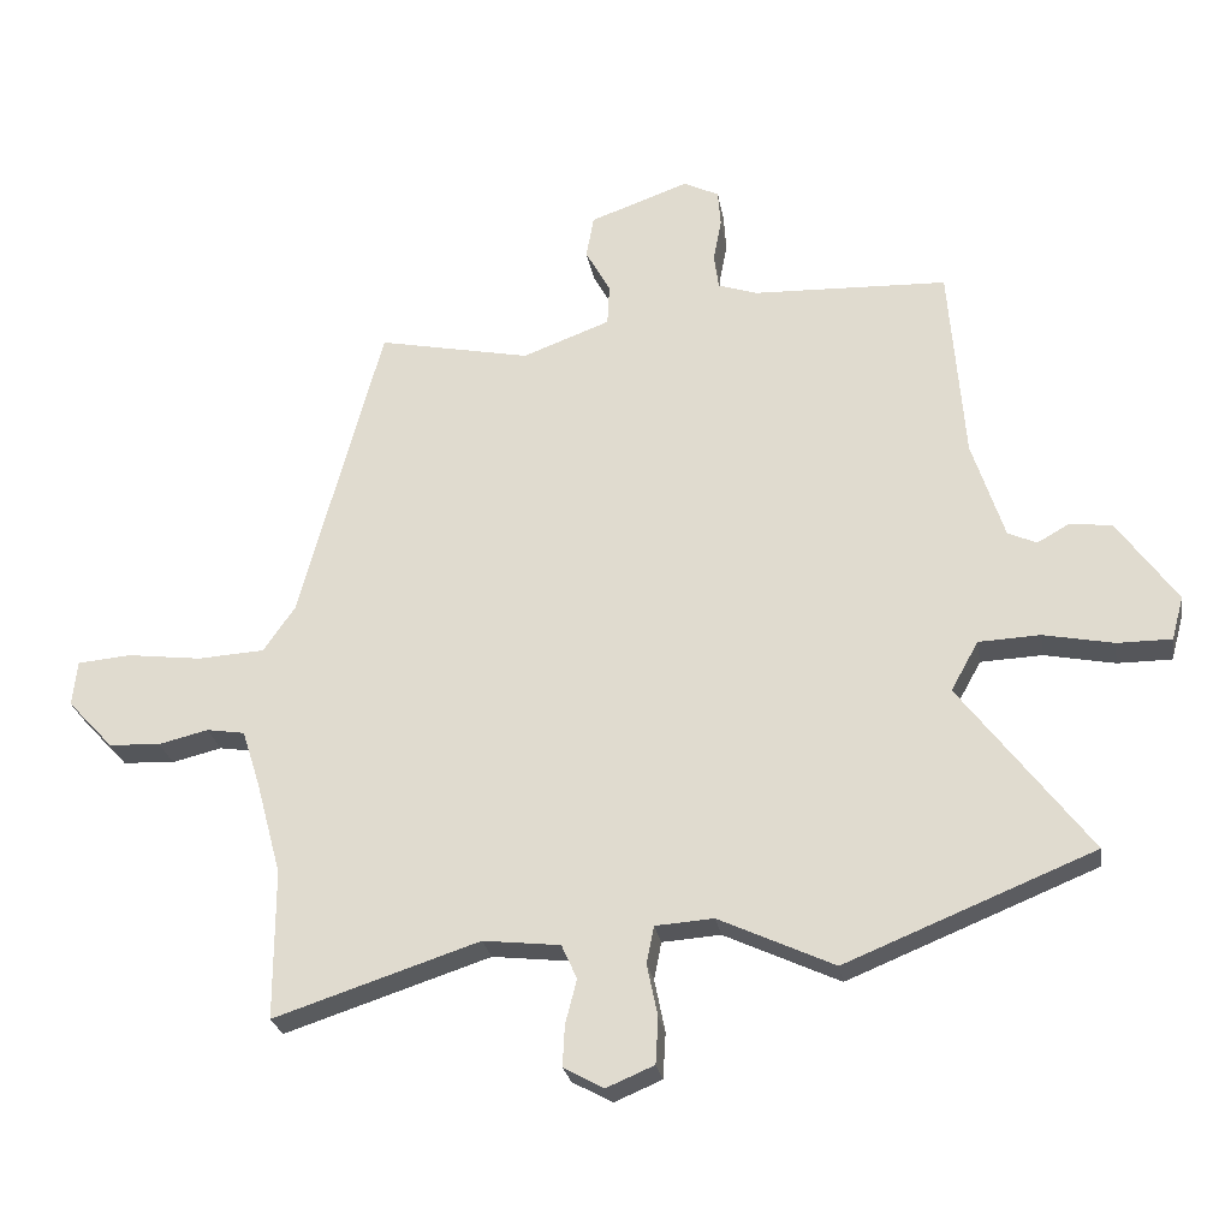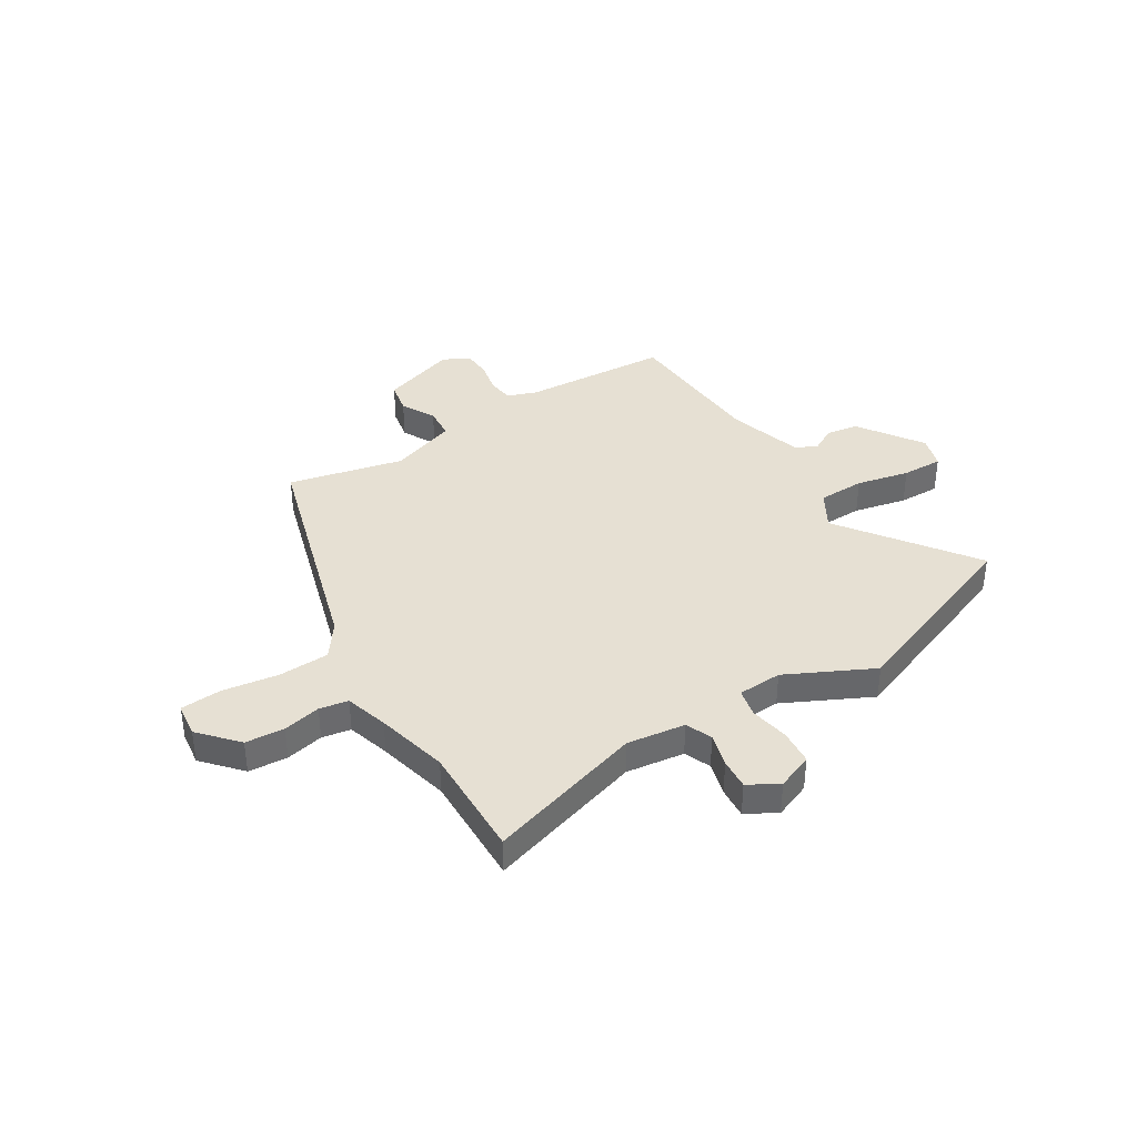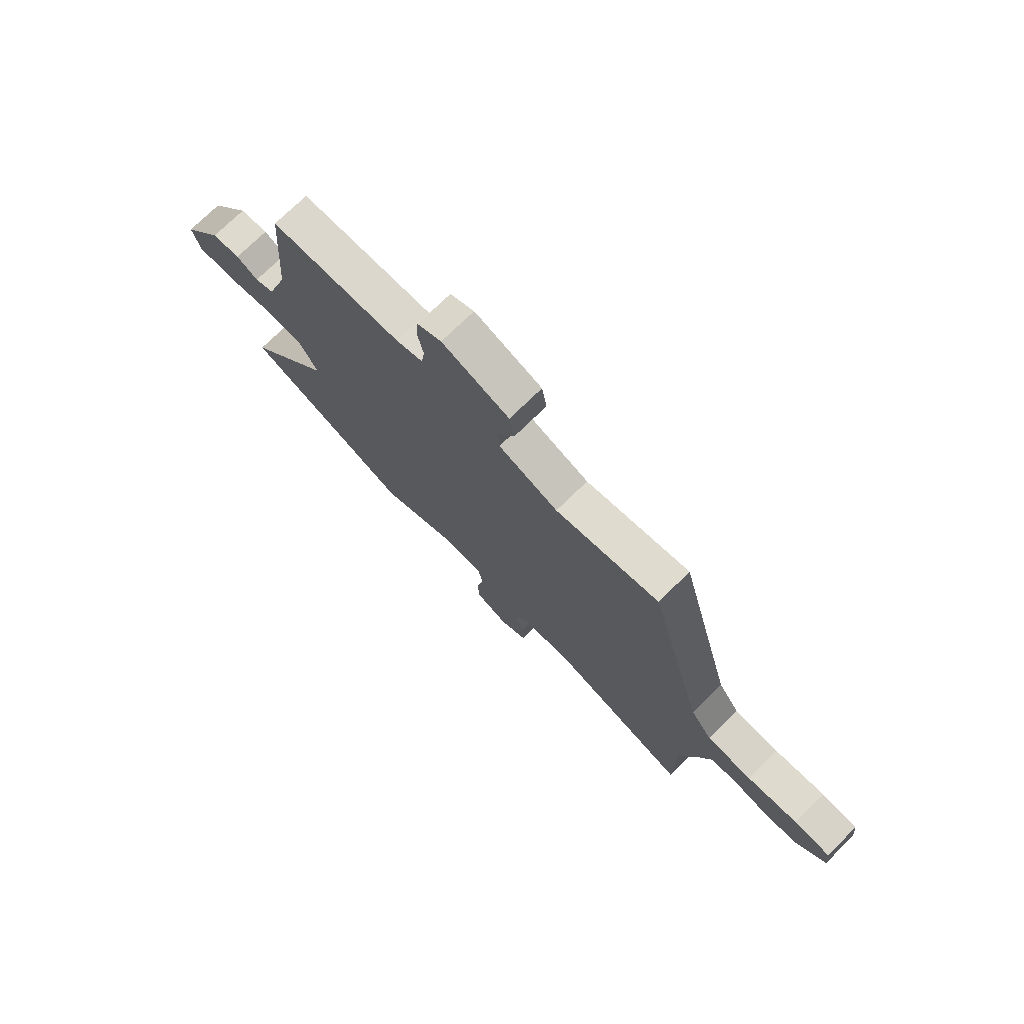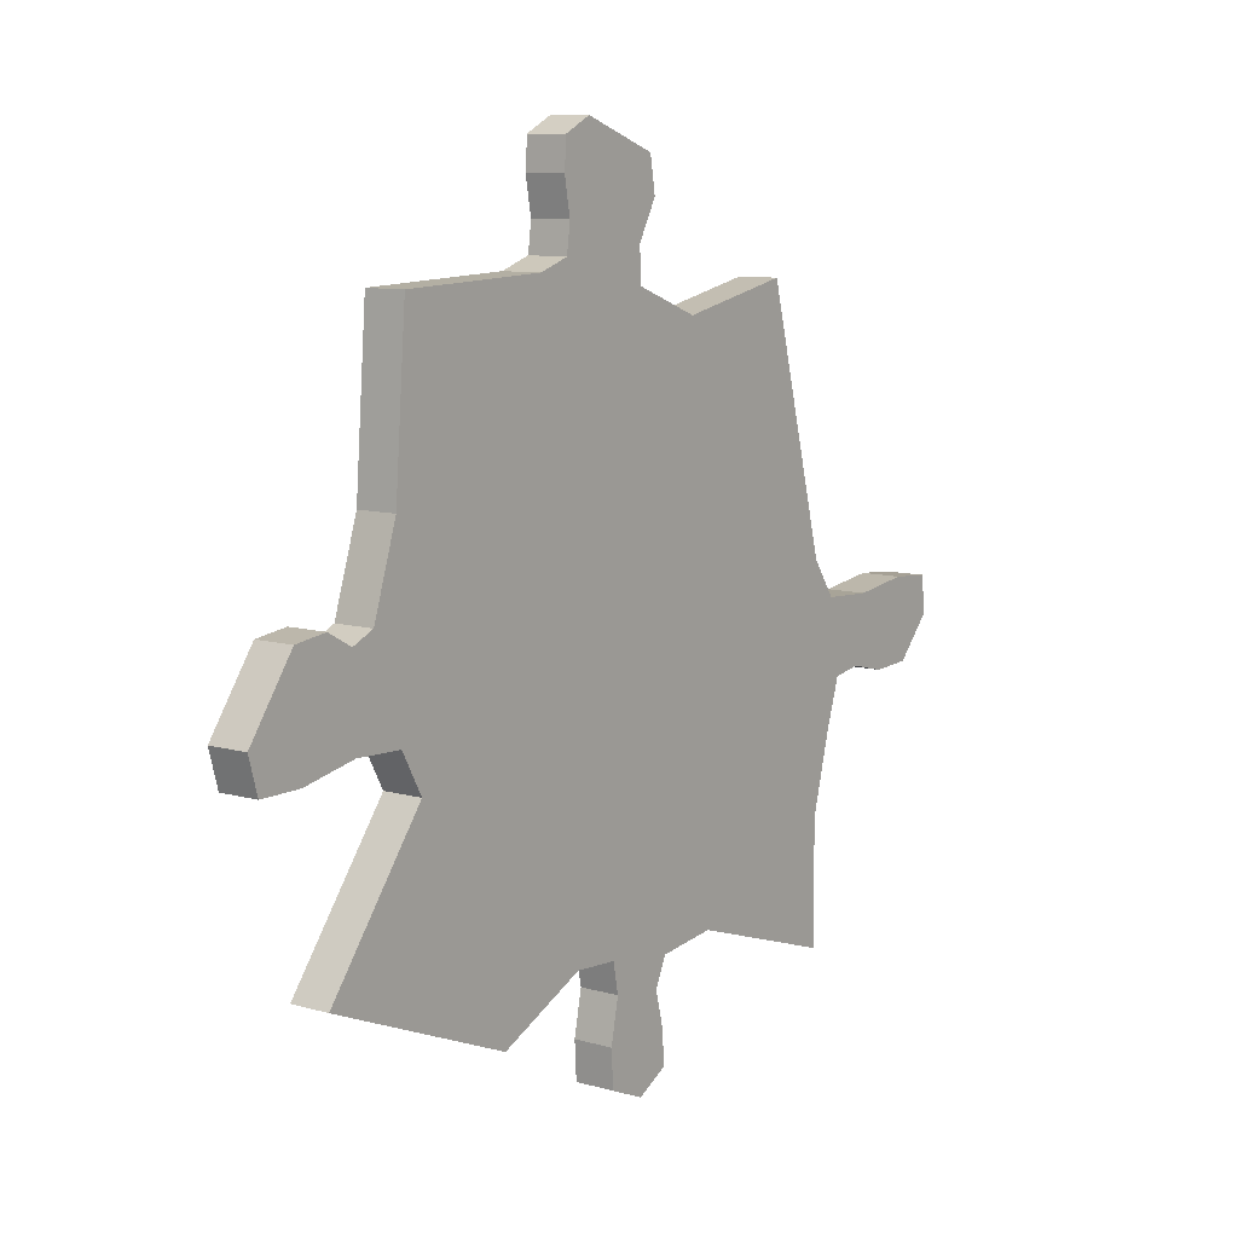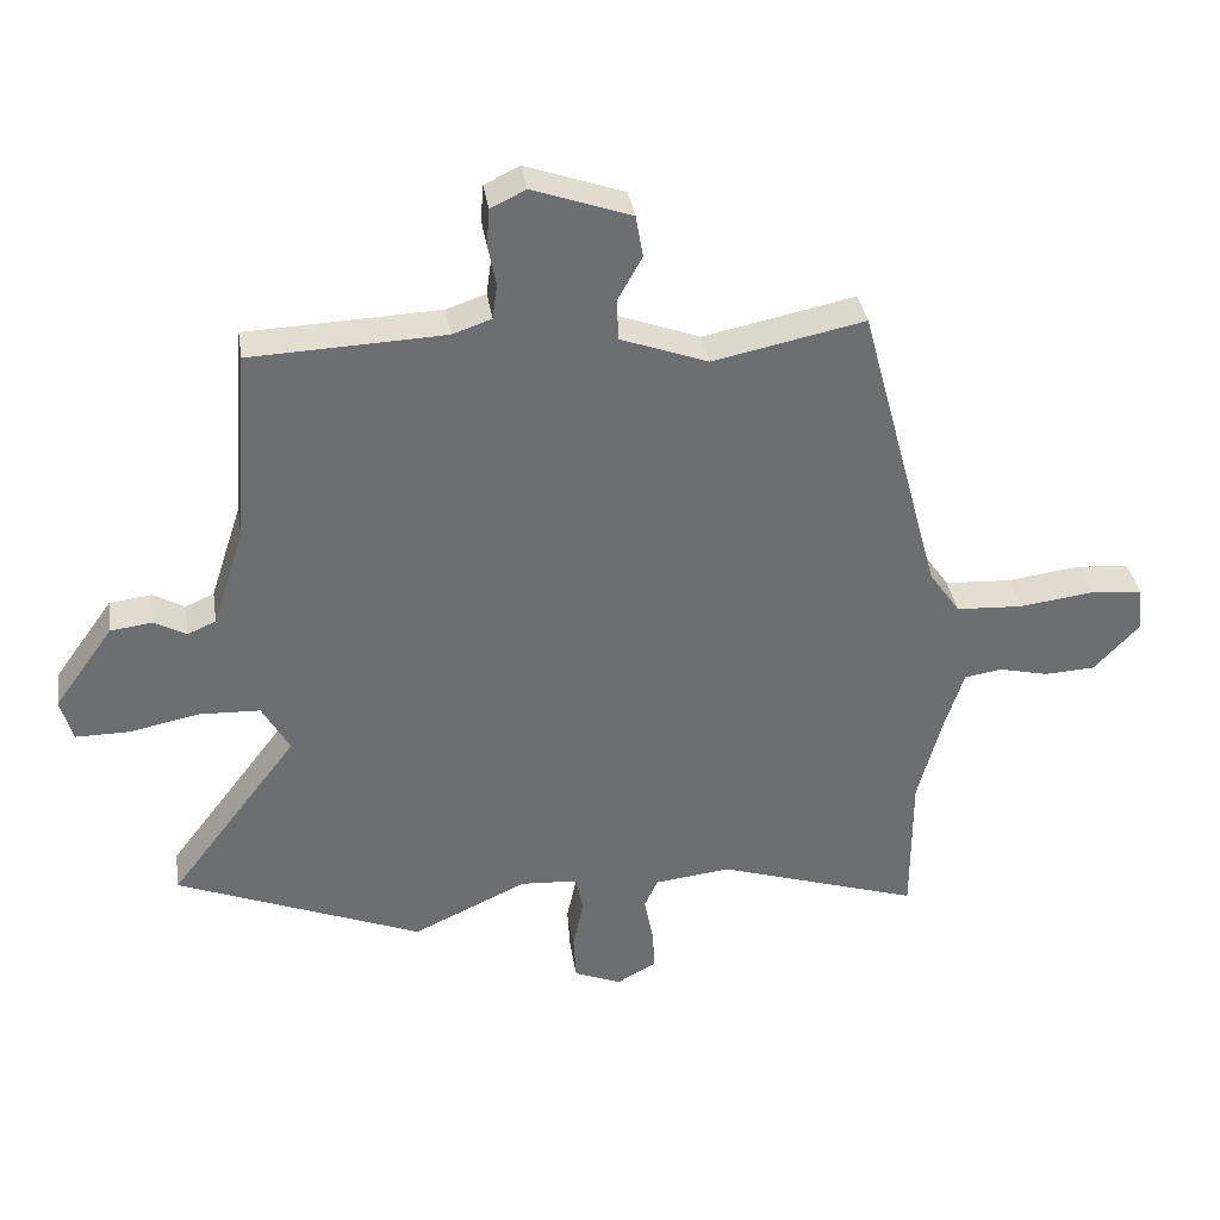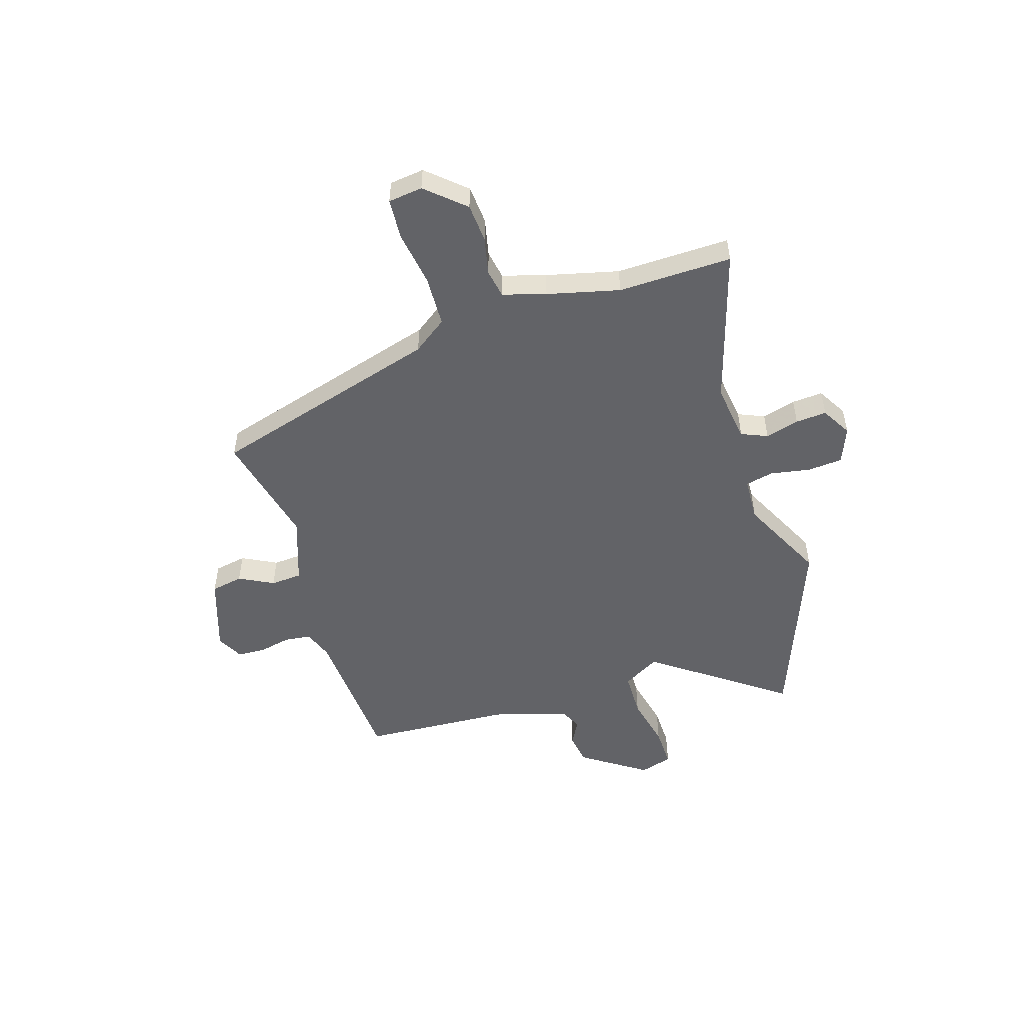
<metadata>
{"format":"obj","ext":"obj","renderer":"f3d","projection":"perspective","resolution":1024,"background":"white","views":[{"elev":-25.9,"azim":-170.6,"up":"+Z"},{"elev":38.3,"azim":149.4,"up":"+Y"},{"elev":74.3,"azim":45.6,"up":"+Z"},{"elev":9.6,"azim":-53.4,"up":"+Z"},{"elev":36.2,"azim":-8.8,"up":"+Z"},{"elev":-51.0,"azim":108.7,"up":"+Y"}]}
</metadata>
<code>
v -0.313 0.07 -0.576
v -0.684 0.07 -0.425
v -0.49 0.07 -0.169
v -0.531 0.07 -0.095
v -0.623 0.07 -0.091
v -0.728 0.07 -0.112
v -0.809 0.07 -0.112
v -0.827 0.07 -0.047
v -0.738 0.07 0.078
v -0.675 0.07 0.086
v -0.627 0.07 0.059
v -0.584 0.07 0.078
v -0.536 0.07 0.226
v -0.513 0.07 0.521
v -0.222 0.07 0.532
v -0.163 0.07 0.552
v -0.156 0.07 0.604
v -0.168 0.07 0.668
v -0.164 0.07 0.723
v -0.111 0.07 0.749
v 0.037 0.07 0.696
v 0.048 0.07 0.632
v 0.011 0.07 0.565
v 0.014 0.07 0.503
v 0.145 0.07 0.454
v 0.373 0.07 0.501
v 0.496 0.07 0.042
v 0.543 0.07 -0.026
v 0.643 0.07 -0.032
v 0.754 0.07 -0.018
v 0.834 0.07 -0.025
v 0.841 0.07 -0.093
v 0.773 0.07 -0.166
v 0.696 0.07 -0.17
v 0.622 0.07 -0.152
v 0.565 0.07 -0.161
v 0.538 0.07 -0.245
v 0.5 0.07 -0.386
v 0.5 0.07 -0.61
v 0.194 0.07 -0.51
v 0.079 0.07 -0.523
v 0.056 0.07 -0.574
v 0.073 0.07 -0.641
v 0.076 0.07 -0.702
v 0.016 0.07 -0.735
v -0.055 0.07 -0.705
v -0.059 0.07 -0.636
v -0.043 0.07 -0.558
v -0.054 0.07 -0.502
v -0.141 0.07 -0.496
v -0.313 0 -0.576
v -0.684 0 -0.425
v -0.49 0 -0.169
v -0.531 0 -0.095
v -0.623 0 -0.091
v -0.728 0 -0.112
v -0.809 0 -0.112
v -0.827 0 -0.047
v -0.738 0 0.078
v -0.675 0 0.086
v -0.627 0 0.059
v -0.584 0 0.078
v -0.536 0 0.226
v -0.513 0 0.521
v -0.222 0 0.532
v -0.163 0 0.552
v -0.156 0 0.604
v -0.168 0 0.668
v -0.164 0 0.723
v -0.111 0 0.749
v 0.037 0 0.696
v 0.048 0 0.632
v 0.011 0 0.565
v 0.014 0 0.503
v 0.145 0 0.454
v 0.373 0 0.501
v 0.496 0 0.042
v 0.543 0 -0.026
v 0.643 0 -0.032
v 0.754 0 -0.018
v 0.834 0 -0.025
v 0.841 0 -0.093
v 0.773 0 -0.166
v 0.696 0 -0.17
v 0.622 0 -0.152
v 0.565 0 -0.161
v 0.538 0 -0.245
v 0.5 0 -0.386
v 0.5 0 -0.61
v 0.194 0 -0.51
v 0.079 0 -0.523
v 0.056 0 -0.574
v 0.073 0 -0.641
v 0.076 0 -0.702
v 0.016 0 -0.735
v -0.055 0 -0.705
v -0.059 0 -0.636
v -0.043 0 -0.558
v -0.054 0 -0.502
v -0.141 0 -0.496
f 46 47 48
f 45 46 48
f 44 45 48
f 43 44 48
f 42 43 48
f 41 42 48 49
f 40 41 49
f 38 39 40
f 40 49 50
f 38 40 50
f 37 38 50
f 33 34 35
f 32 33 35
f 31 32 35
f 30 31 35
f 29 30 35
f 28 29 35 36
f 36 37 50
f 28 36 50
f 27 28 50
f 21 22 23
f 20 21 23
f 19 20 23
f 18 19 23
f 17 18 23
f 16 17 23 24
f 15 16 24 25
f 13 14 15 25
f 9 10 11
f 8 9 11
f 7 8 11
f 6 7 11
f 5 6 11
f 4 5 11 12
f 26 27 50
f 25 26 50
f 13 25 50
f 12 13 50
f 4 12 50
f 3 4 50
f 1 2 3 50
f 98 97 96
f 98 96 95
f 98 95 94
f 98 94 93
f 98 93 92
f 99 98 92 91
f 99 91 90
f 90 89 88
f 100 99 90
f 100 90 88
f 100 88 87
f 85 84 83
f 85 83 82
f 85 82 81
f 85 81 80
f 85 80 79
f 86 85 79 78
f 100 87 86
f 100 86 78
f 100 78 77
f 73 72 71
f 73 71 70
f 73 70 69
f 73 69 68
f 73 68 67
f 74 73 67 66
f 75 74 66 65
f 75 65 64 63
f 61 60 59
f 61 59 58
f 61 58 57
f 61 57 56
f 61 56 55
f 62 61 55 54
f 100 77 76
f 100 76 75
f 100 75 63
f 100 63 62
f 100 62 54
f 100 54 53
f 100 53 52 51
f 1 51 52 2
f 2 52 53 3
f 3 53 54 4
f 4 54 55 5
f 5 55 56 6
f 6 56 57 7
f 7 57 58 8
f 8 58 59 9
f 9 59 60 10
f 10 60 61 11
f 11 61 62 12
f 12 62 63 13
f 13 63 64 14
f 14 64 65 15
f 15 65 66 16
f 16 66 67 17
f 17 67 68 18
f 18 68 69 19
f 19 69 70 20
f 20 70 71 21
f 21 71 72 22
f 22 72 73 23
f 23 73 74 24
f 24 74 75 25
f 25 75 76 26
f 26 76 77 27
f 27 77 78 28
f 28 78 79 29
f 29 79 80 30
f 30 80 81 31
f 31 81 82 32
f 32 82 83 33
f 33 83 84 34
f 34 84 85 35
f 35 85 86 36
f 36 86 87 37
f 37 87 88 38
f 38 88 89 39
f 39 89 90 40
f 40 90 91 41
f 41 91 92 42
f 42 92 93 43
f 43 93 94 44
f 44 94 95 45
f 45 95 96 46
f 46 96 97 47
f 47 97 98 48
f 48 98 99 49
f 49 99 100 50
f 50 100 51 1

</code>
